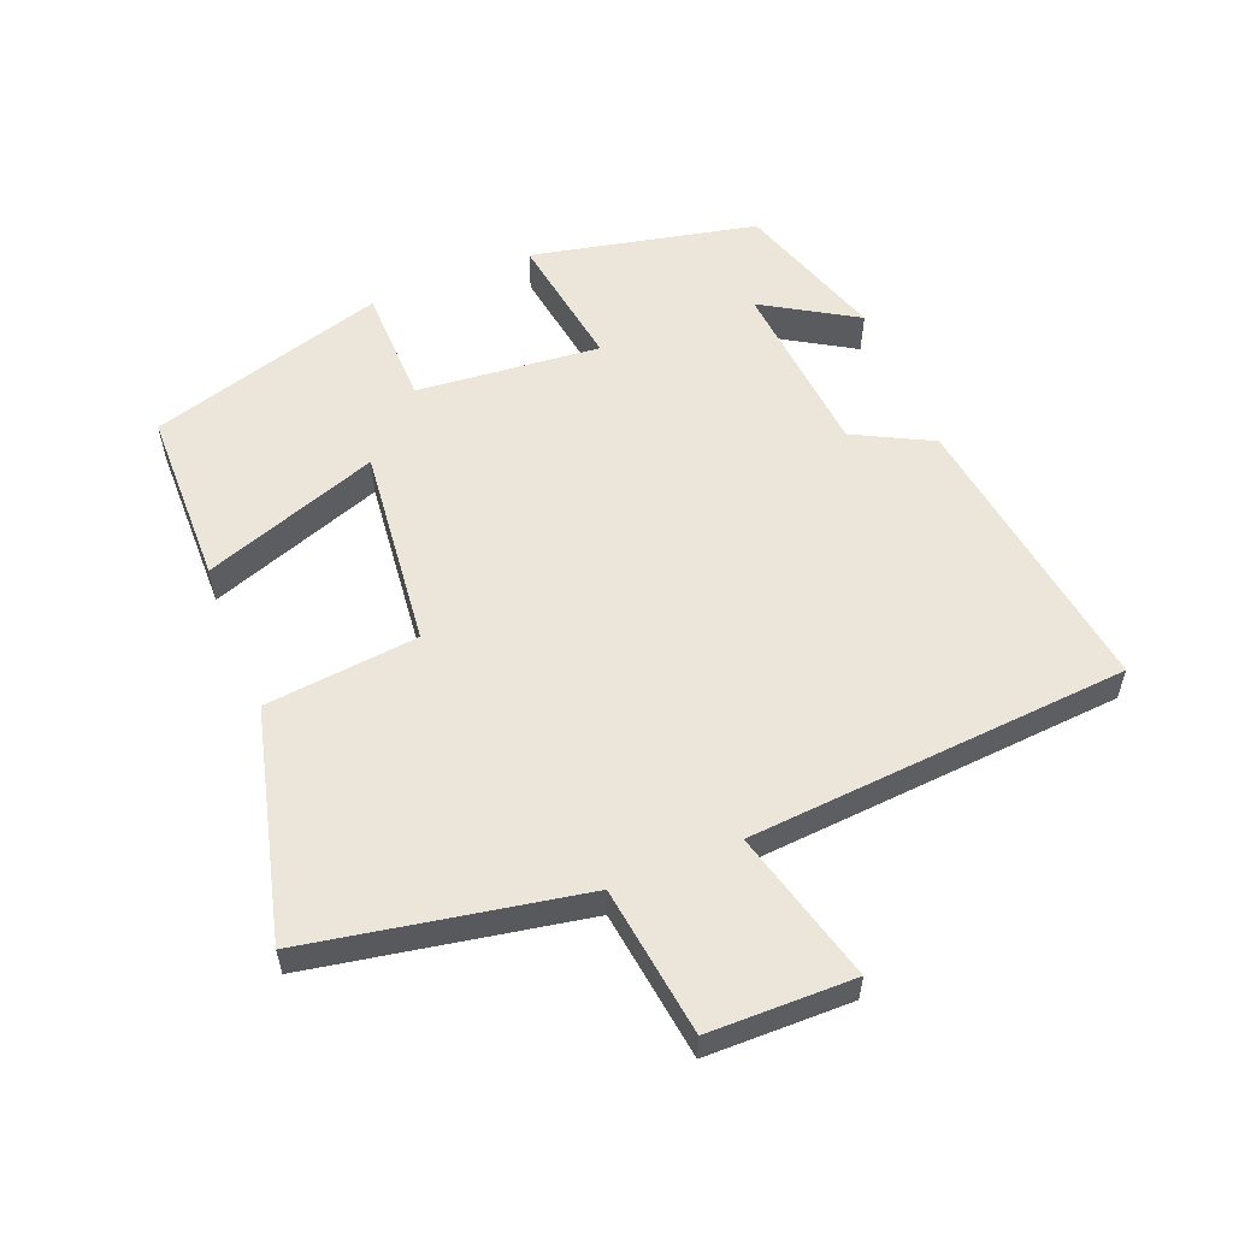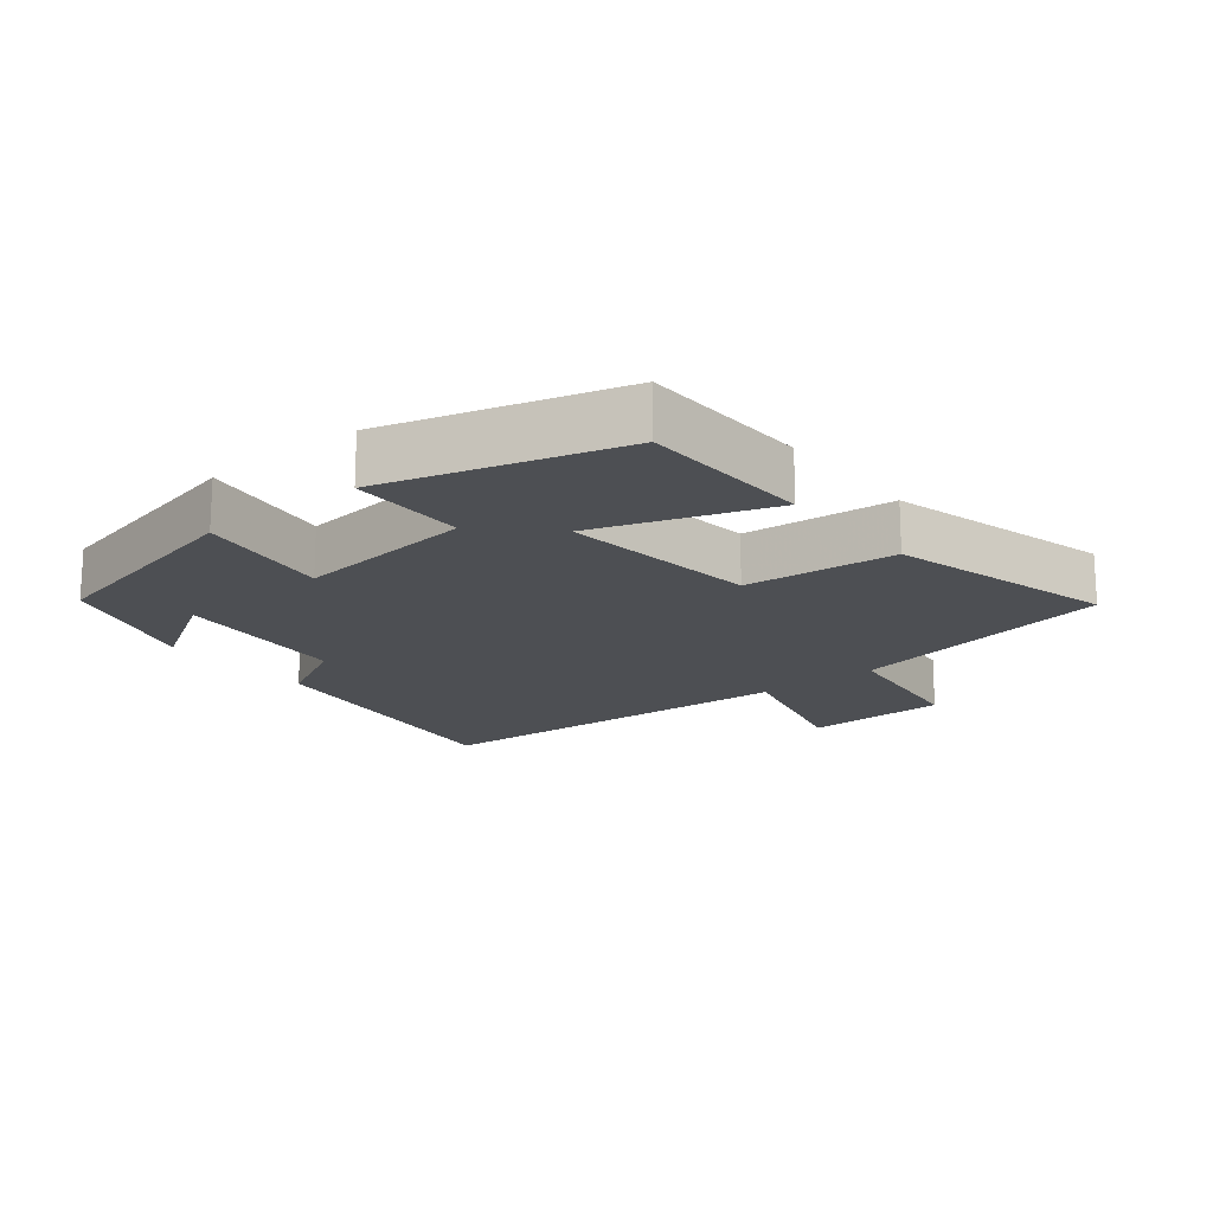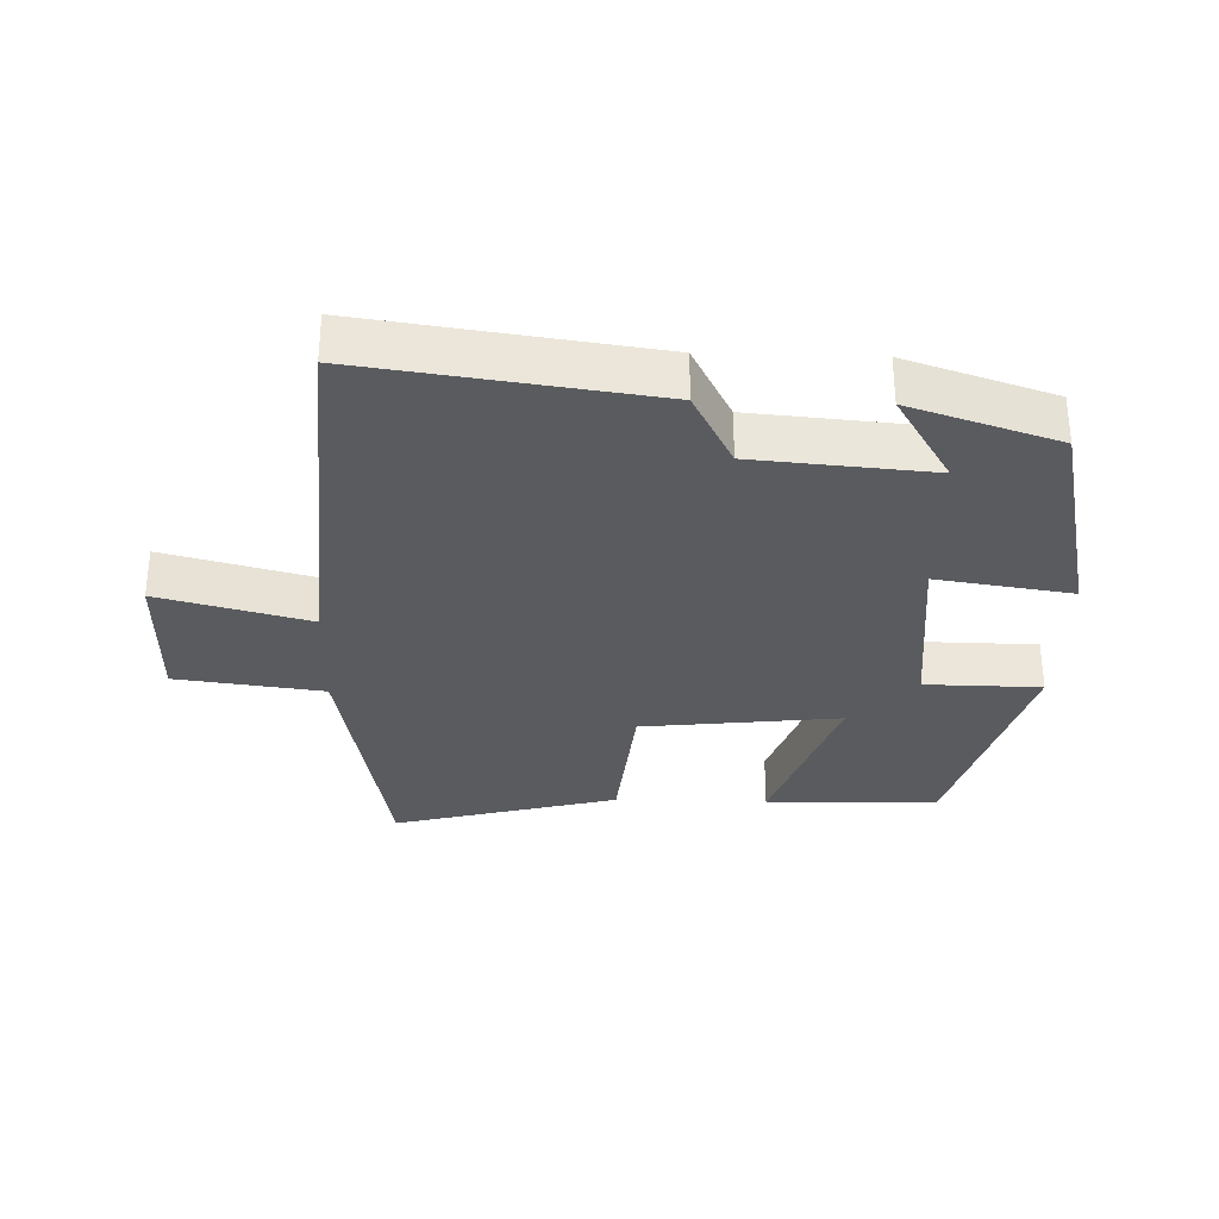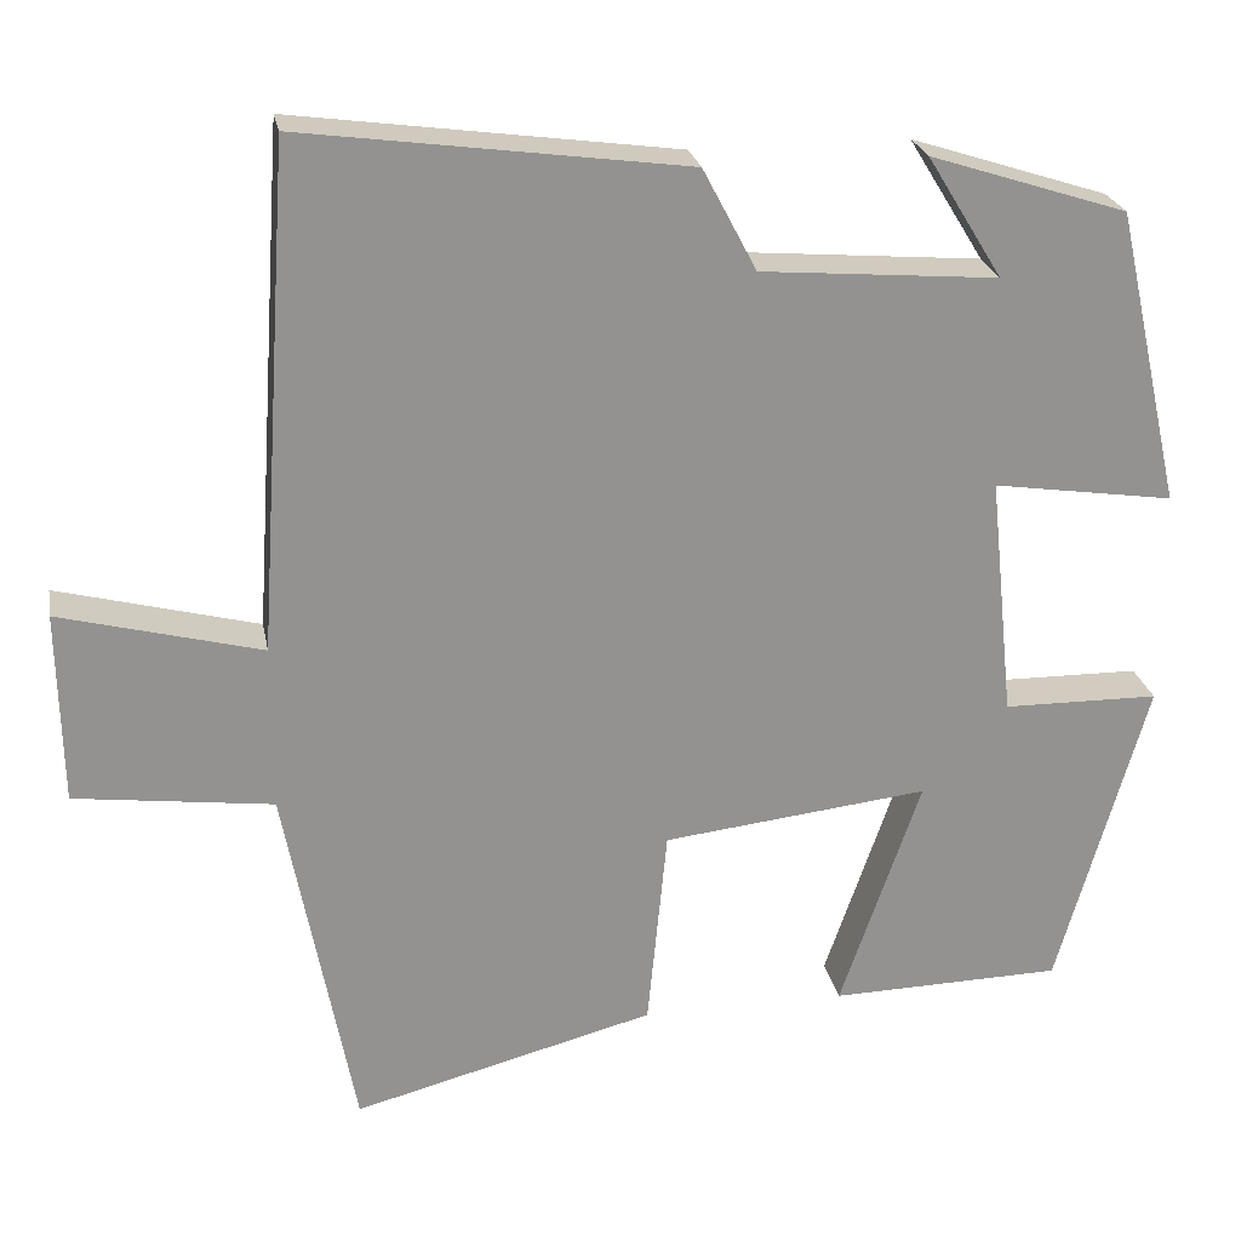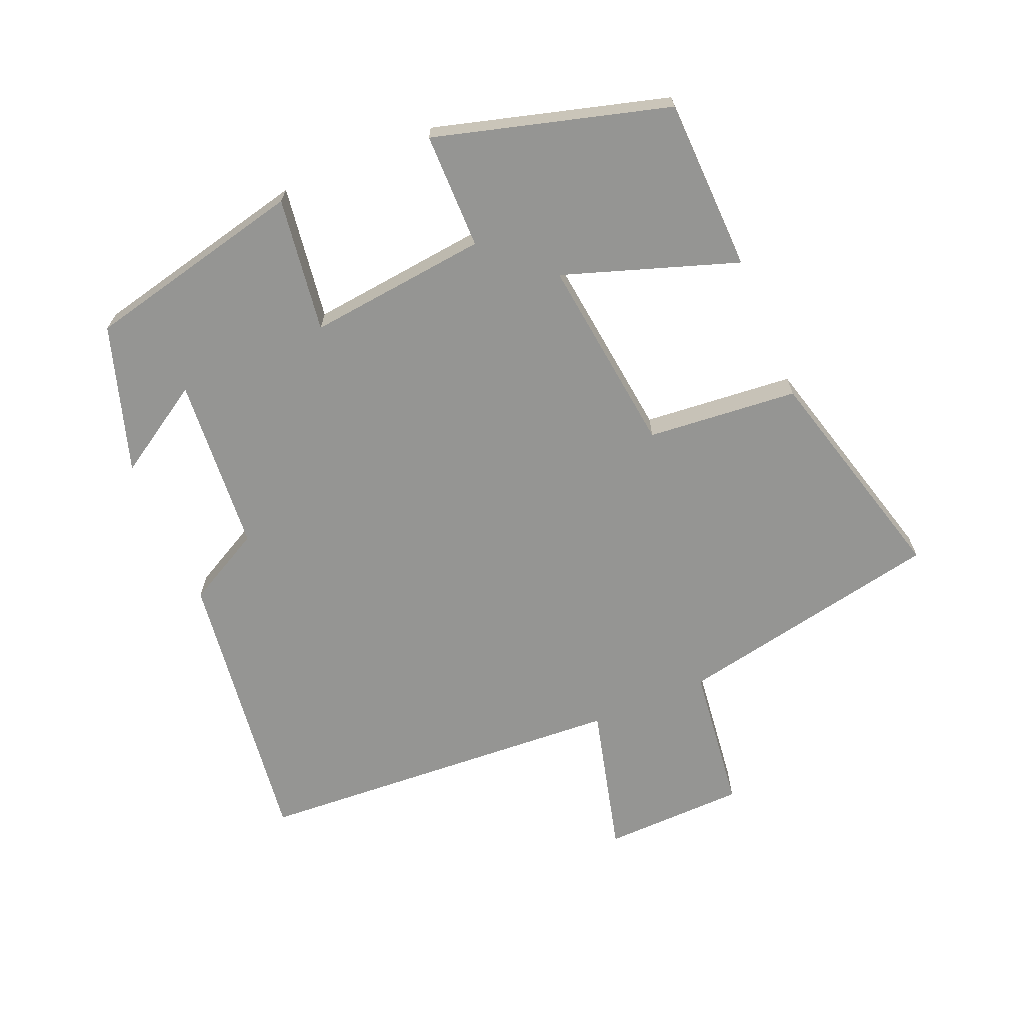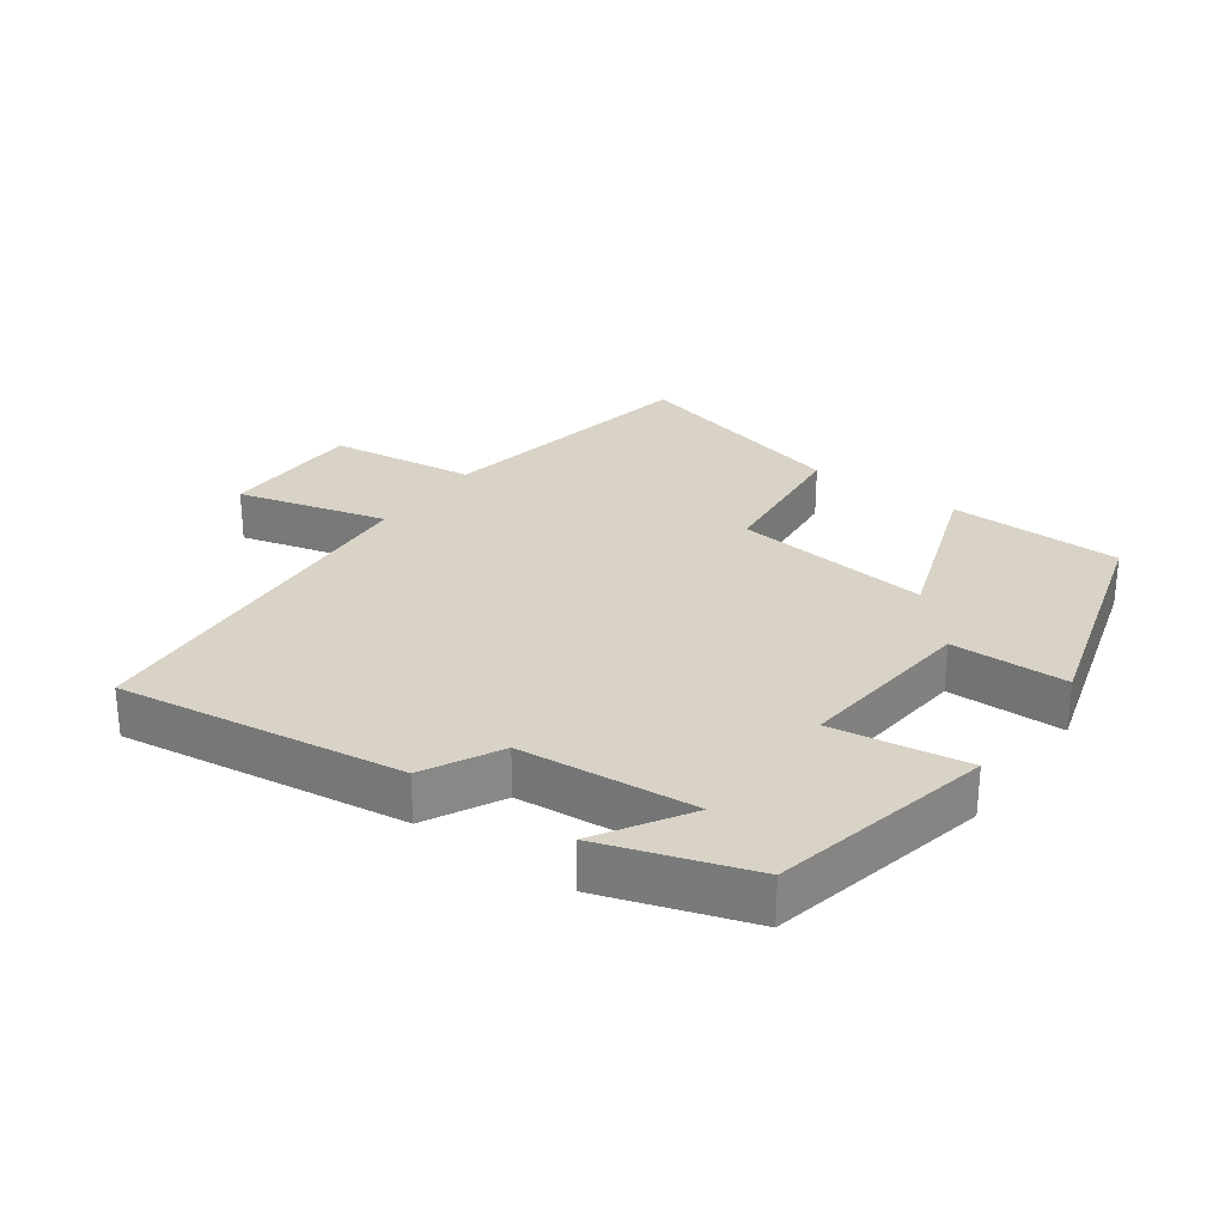
<metadata>
{"format":"obj","ext":"obj","renderer":"f3d","projection":"perspective","resolution":1024,"background":"white","views":[{"elev":56.7,"azim":-112.3,"up":"+Y"},{"elev":-17.5,"azim":129.0,"up":"+Y"},{"elev":-32.2,"azim":-1.8,"up":"+Y"},{"elev":23.9,"azim":-10.6,"up":"+Z"},{"elev":-67.3,"azim":113.2,"up":"+Y"},{"elev":28.1,"azim":35.5,"up":"+Y"}]}
</metadata>
<code>
v -0.462 0.07 0.558
v -0.034 0.07 0.5
v 0.026 0.07 0.386
v 0.29 0.07 0.364
v 0.206 0.07 0.5
v 0.426 0.07 0.429
v 0.5 0.07 0.098
v 0.298 0.07 0.128
v 0.326 0.07 -0.142
v 0.5 0.07 -0.144
v 0.4 0.07 -0.494
v 0.141 0.07 -0.5
v 0.231 0.07 -0.24
v -0.065 0.07 -0.274
v -0.087 0.07 -0.5
v -0.423 0.07 -0.588
v -0.5 0.07 -0.187
v -0.72 0.07 -0.159
v -0.724 0.07 0.055
v -0.5 0.07 -0.003
v -0.462 0 0.558
v -0.034 0 0.5
v 0.026 0 0.386
v 0.29 0 0.364
v 0.206 0 0.5
v 0.426 0 0.429
v 0.5 0 0.098
v 0.298 0 0.128
v 0.326 0 -0.142
v 0.5 0 -0.144
v 0.4 0 -0.494
v 0.141 0 -0.5
v 0.231 0 -0.24
v -0.065 0 -0.274
v -0.087 0 -0.5
v -0.423 0 -0.588
v -0.5 0 -0.187
v -0.72 0 -0.159
v -0.724 0 0.055
v -0.5 0 -0.003
f 17 18 19 20
f 20 1 2
f 17 20 2
f 16 17 2
f 15 16 2
f 14 15 2
f 13 14 2 3
f 11 12 13
f 10 11 13
f 9 10 13
f 8 9 13 3
f 7 8 3 4
f 4 5 6 7
f 40 39 38 37
f 22 21 40
f 22 40 37
f 22 37 36
f 22 36 35
f 22 35 34
f 23 22 34 33
f 33 32 31
f 33 31 30
f 33 30 29
f 23 33 29 28
f 24 23 28 27
f 27 26 25 24
f 1 21 22 2
f 2 22 23 3
f 3 23 24 4
f 4 24 25 5
f 5 25 26 6
f 6 26 27 7
f 7 27 28 8
f 8 28 29 9
f 9 29 30 10
f 10 30 31 11
f 11 31 32 12
f 12 32 33 13
f 13 33 34 14
f 14 34 35 15
f 15 35 36 16
f 16 36 37 17
f 17 37 38 18
f 18 38 39 19
f 19 39 40 20
f 20 40 21 1

</code>
